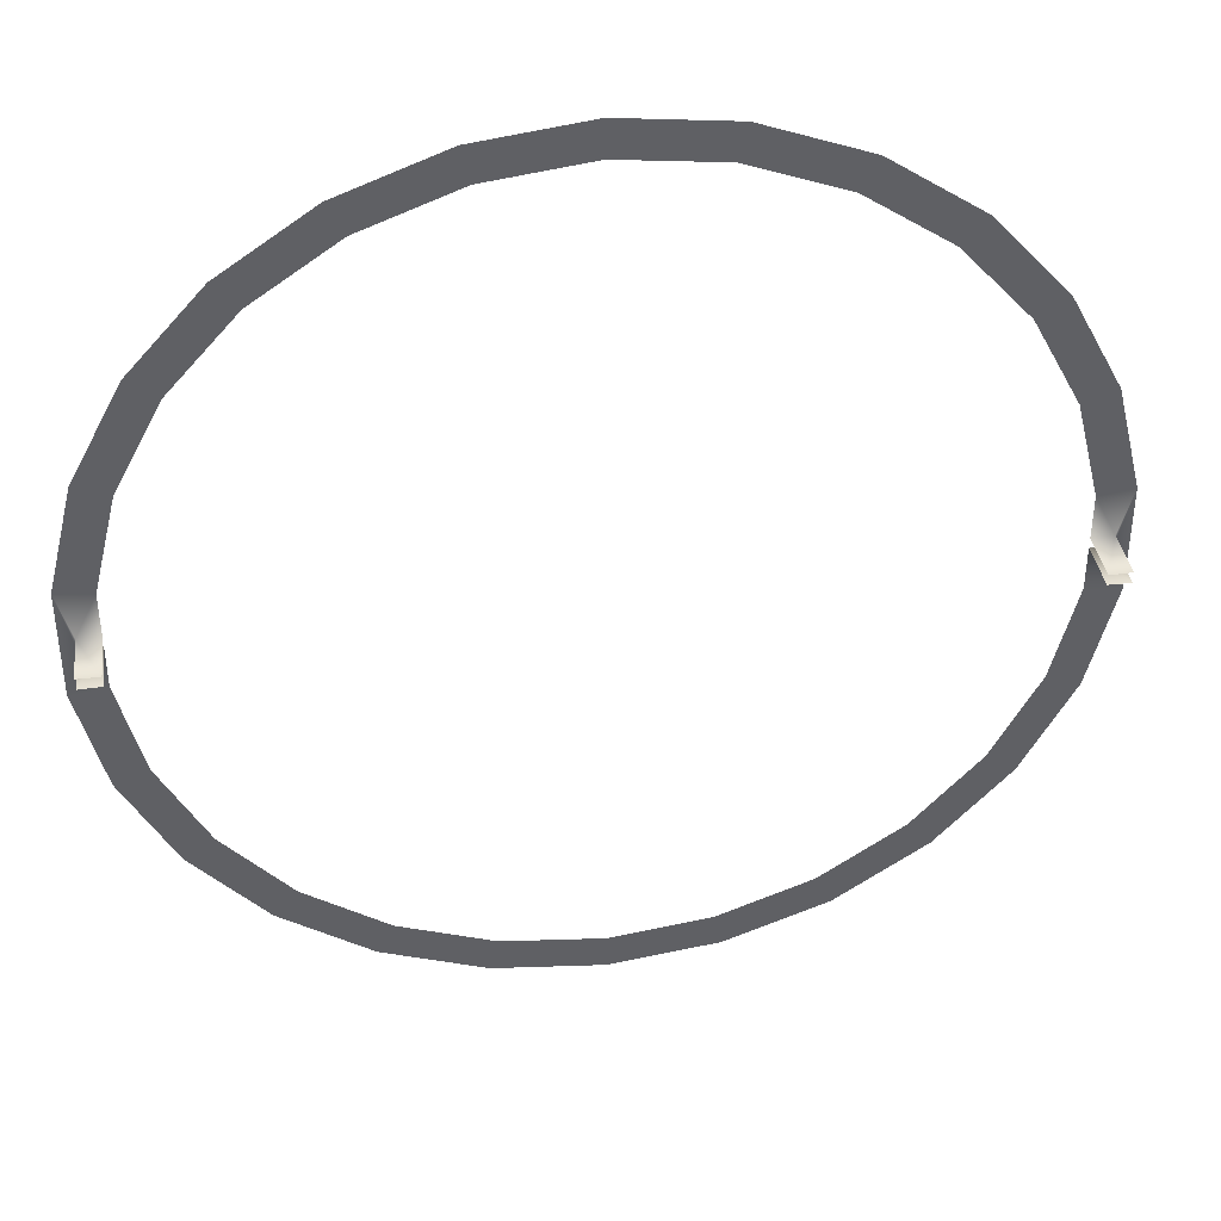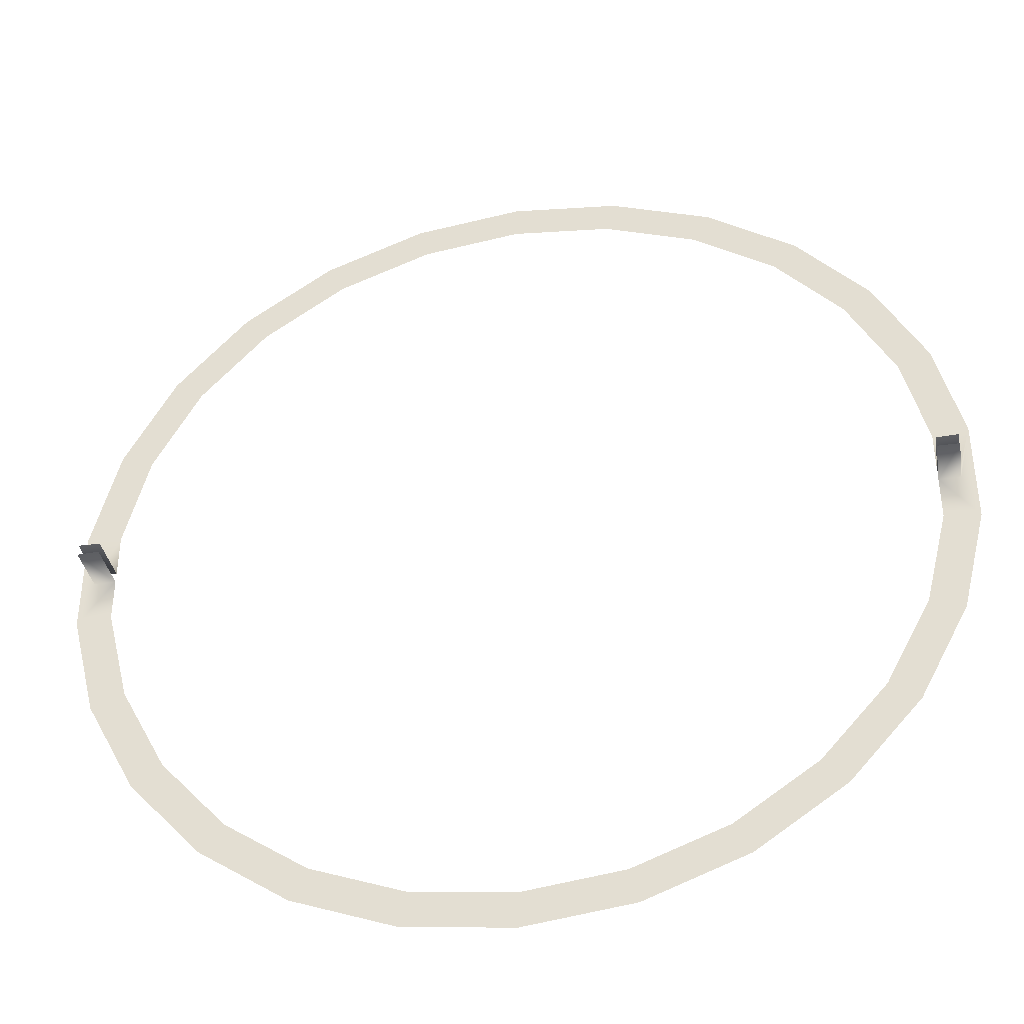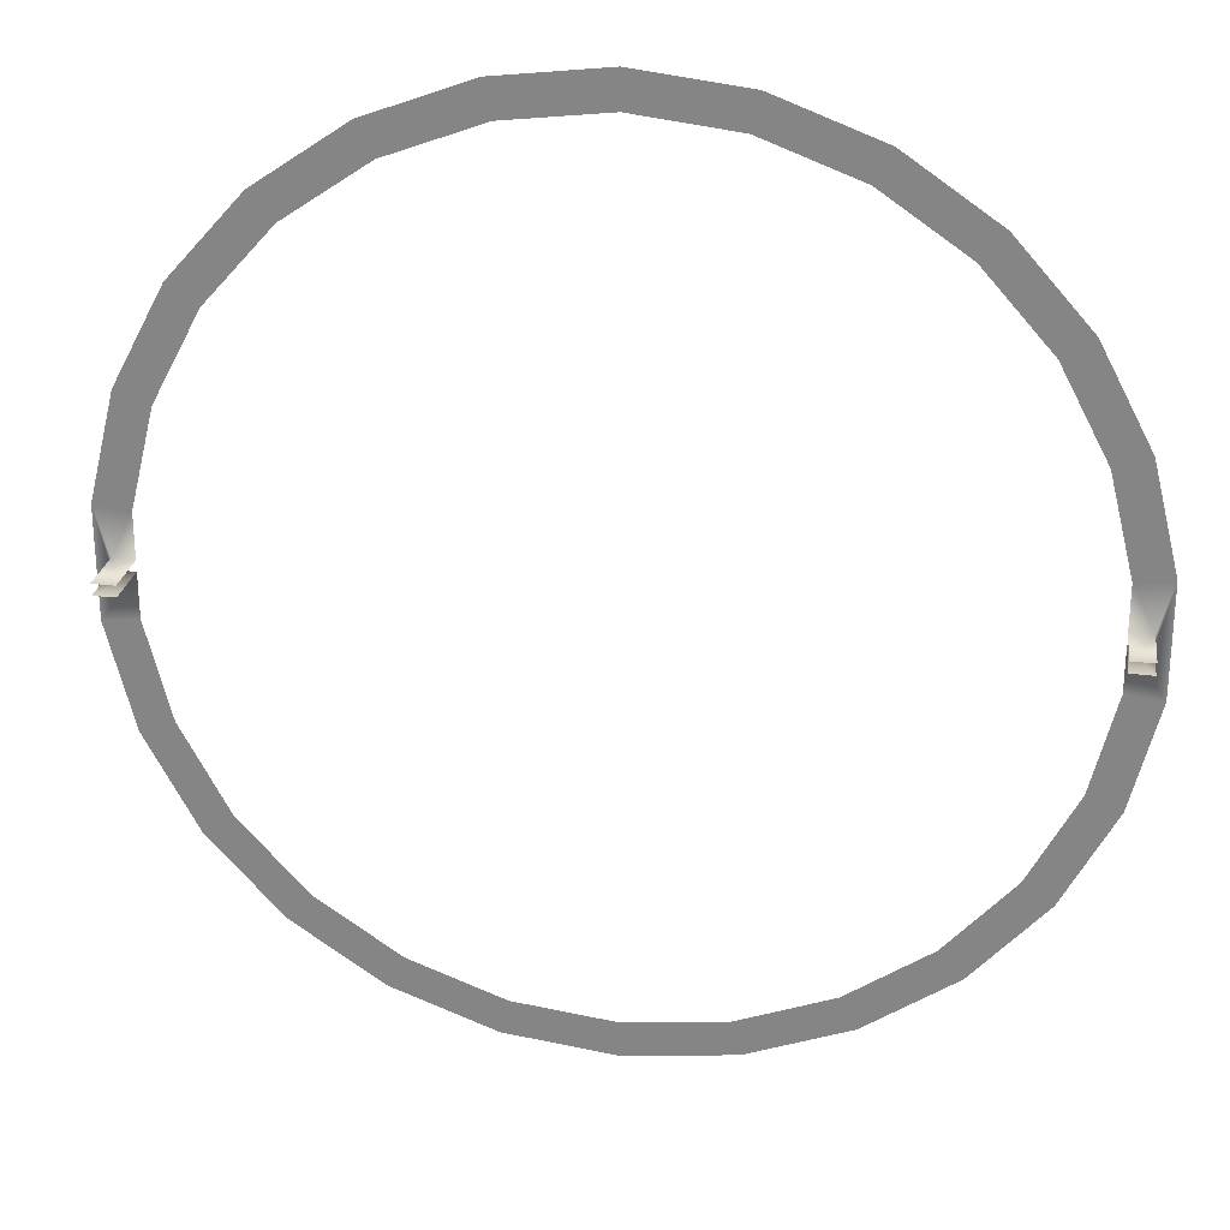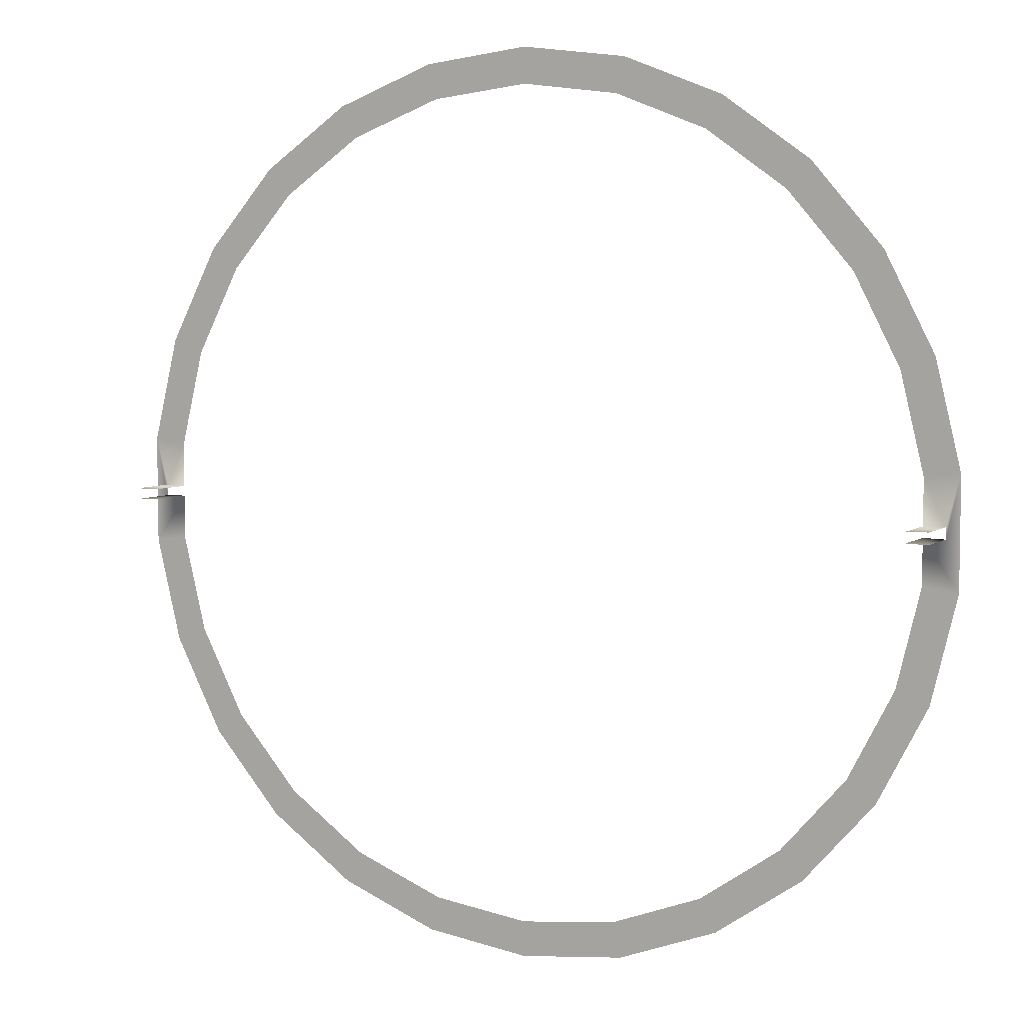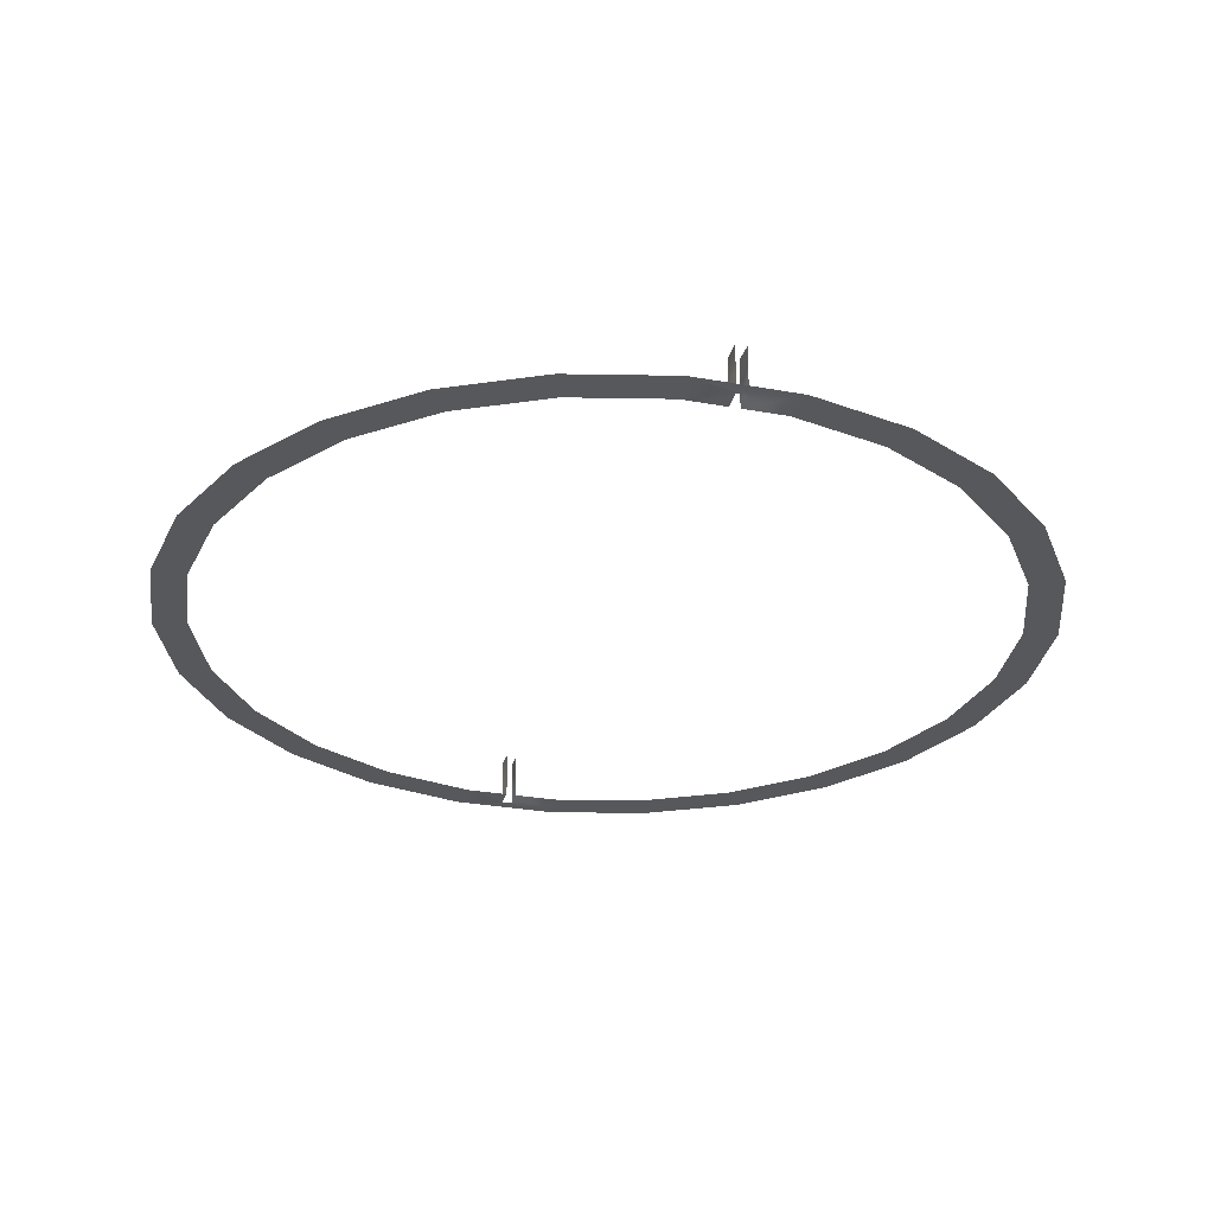
<metadata>
{"format":"obj","ext":"obj","renderer":"f3d","projection":"perspective","resolution":1024,"background":"white","views":[{"elev":40.4,"azim":171.2,"up":"+Z"},{"elev":-39.8,"azim":-168.9,"up":"+Z"},{"elev":26.7,"azim":-170.6,"up":"+Z"},{"elev":5.9,"azim":-151.1,"up":"+Z"},{"elev":-28.8,"azim":74.7,"up":"+Y"}]}
</metadata>
<code>
o #ID50
v 0.1572 0.5714 -0.5698
v 0.1691 0.5714 -0.6182
v 0.01744 0.5714 -0.5868
v 0.01744 0.5714 -0.5868
v 0.1691 0.5714 -0.6182
v 0.1572 0.5714 -0.5698
v 0.312 0.5714 -0.5641
v 0.312 0.5714 -0.5641
v 0.01744 0.5714 -0.6367
v 0.01744 0.5714 -0.6367
v 0.2888 0.5714 -0.5199
v 0.2888 0.5714 -0.5199
v -0.1343 0.5714 -0.6182
v -0.1343 0.5714 -0.6182
v 0.4378 0.5714 -0.4772
v 0.4378 0.5714 -0.4772
v -0.1223 0.5714 -0.5698
v -0.1223 0.5714 -0.5698
v 0.4047 0.5714 -0.4399
v 0.4047 0.5714 -0.4399
v -0.2772 0.5714 -0.5641
v -0.2772 0.5714 -0.5641
v 0.5392 0.5714 -0.3629
v 0.5392 0.5714 -0.3629
v -0.254 0.5714 -0.5199
v -0.254 0.5714 -0.5199
v 0.4981 0.5714 -0.3345
v 0.4981 0.5714 -0.3345
v -0.4029 0.5714 -0.4772
v -0.4029 0.5714 -0.4772
v 0.6102 0.5714 -0.2275
v 0.5392 0.5714 -0.3629
v 0.4981 0.5714 -0.3345
v 0.4981 0.5714 -0.3345
v 0.5392 0.5714 -0.3629
v 0.6102 0.5714 -0.2275
v -0.3698 0.5714 -0.4399
v -0.3698 0.5714 -0.4399
v 0.5635 0.5714 -0.2098
v 0.6102 0.5714 -0.2275
v 0.4981 0.5714 -0.3345
v 0.4981 0.5714 -0.3345
v 0.6102 0.5714 -0.2275
v 0.5635 0.5714 -0.2098
v -0.5043 0.5714 -0.3629
v -0.5043 0.5714 -0.3629
v 0.6467 0.5714 -0.07915
v 0.6102 0.5714 -0.2275
v 0.5635 0.5714 -0.2098
v 0.5635 0.5714 -0.2098
v 0.6102 0.5714 -0.2275
v 0.6467 0.5714 -0.07915
v -0.4632 0.5714 -0.3345
v -0.4632 0.5714 -0.3345
v 0.5972 0.5714 -0.07313
v 0.5972 0.5714 -0.07313
v -0.5753 0.5714 -0.2275
v -0.4632 0.5714 -0.3345
v -0.5043 0.5714 -0.3629
v -0.5043 0.5714 -0.3629
v -0.4632 0.5714 -0.3345
v -0.5753 0.5714 -0.2275
v 0.5972 0.5714 -0.01009
v 0.6467 0.5714 -0.07915
v 0.5972 0.5714 -0.07313
v 0.5972 0.5714 -0.07313
v 0.6467 0.5714 -0.07915
v 0.5972 0.5714 -0.01009
v -0.5286 0.5714 -0.2098
v -0.4632 0.5714 -0.3345
v -0.5753 0.5714 -0.2275
v -0.5753 0.5714 -0.2275
v -0.4632 0.5714 -0.3345
v -0.5286 0.5714 -0.2098
v 0.6279 0.5714 -0.01072
v 0.6467 0.5714 -0.07915
v 0.6467 0.5714 -0.07915
v 0.6279 0.5714 -0.01072
v -0.6119 0.5714 -0.07915
v -0.5286 0.5714 -0.2098
v -0.5753 0.5714 -0.2275
v -0.5753 0.5714 -0.2275
v -0.5286 0.5714 -0.2098
v -0.6119 0.5714 -0.07915
v 0.6303 0.6411 -0.01075
v 0.6303 0.6411 -0.01075
v 0.6467 0.5714 0.07367
v 0.6467 0.5714 0.07367
v -0.5623 0.5714 -0.07313
v -0.5623 0.5714 -0.07313
v 0.5994 0.6411 -0.01012
v 0.5994 0.6411 -0.01012
v 0.6467 0.5714 0.07367
v 0.6279 0.5714 0.005247
v 0.6279 0.5714 0.005247
v 0.6467 0.5714 0.07367
v -0.5623 0.5714 -0.01009
v -0.5623 0.5714 -0.07313
v -0.6119 0.5714 -0.07915
v -0.6119 0.5714 -0.07915
v -0.5623 0.5714 -0.07313
v -0.5623 0.5714 -0.01009
v 0.5972 0.5714 0.06766
v 0.5972 0.5714 0.06766
v -0.6119 0.5714 -0.07915
v -0.593 0.5714 -0.01072
v -0.593 0.5714 -0.01072
v -0.6119 0.5714 -0.07915
v 0.6102 0.5714 0.2221
v 0.6102 0.5714 0.2221
v 0.5972 0.5714 0.004619
v 0.5972 0.5714 0.004619
v -0.6119 0.5714 0.07367
v -0.6119 0.5714 0.07367
v -0.5954 0.6411 -0.01075
v -0.5954 0.6411 -0.01075
v 0.5635 0.5714 0.2044
v 0.5635 0.5714 0.2044
v 0.5994 0.6411 0.004647
v 0.5994 0.6411 0.004647
v -0.6119 0.5714 0.07367
v -0.593 0.5714 0.005247
v -0.593 0.5714 0.005247
v -0.6119 0.5714 0.07367
v -0.5646 0.6411 -0.01012
v -0.5646 0.6411 -0.01012
v 0.5392 0.5714 0.3574
v 0.6102 0.5714 0.2221
v 0.5635 0.5714 0.2044
v 0.5635 0.5714 0.2044
v 0.6102 0.5714 0.2221
v 0.5392 0.5714 0.3574
v 0.6303 0.6411 0.005278
v 0.6303 0.6411 0.005278
v -0.5623 0.5714 0.06766
v -0.5623 0.5714 0.06766
v 0.5392 0.5714 0.3574
v 0.5635 0.5714 0.2044
v 0.4981 0.5714 0.329
v 0.4981 0.5714 0.329
v 0.5635 0.5714 0.2044
v 0.5392 0.5714 0.3574
v -0.5753 0.5714 0.2221
v -0.5753 0.5714 0.2221
v -0.5623 0.5714 0.004619
v -0.5623 0.5714 0.004619
v 0.4378 0.5714 0.4718
v 0.5392 0.5714 0.3574
v 0.4981 0.5714 0.329
v 0.4981 0.5714 0.329
v 0.5392 0.5714 0.3574
v 0.4378 0.5714 0.4718
v -0.5286 0.5714 0.2044
v -0.5286 0.5714 0.2044
v -0.5646 0.6411 0.004647
v -0.5646 0.6411 0.004647
v 0.4378 0.5714 0.4718
v 0.4981 0.5714 0.329
v 0.4047 0.5714 0.4344
v 0.4047 0.5714 0.4344
v 0.4981 0.5714 0.329
v 0.4378 0.5714 0.4718
v -0.5043 0.5714 0.3574
v -0.5286 0.5714 0.2044
v -0.5753 0.5714 0.2221
v -0.5753 0.5714 0.2221
v -0.5286 0.5714 0.2044
v -0.5043 0.5714 0.3574
v -0.5954 0.6411 0.005278
v -0.5954 0.6411 0.005278
v 0.312 0.5714 0.5586
v 0.4378 0.5714 0.4718
v 0.4047 0.5714 0.4344
v 0.4047 0.5714 0.4344
v 0.4378 0.5714 0.4718
v 0.312 0.5714 0.5586
v -0.5043 0.5714 0.3574
v -0.4632 0.5714 0.329
v -0.5286 0.5714 0.2044
v -0.5286 0.5714 0.2044
v -0.4632 0.5714 0.329
v -0.5043 0.5714 0.3574
v 0.2888 0.5714 0.5144
v 0.2888 0.5714 0.5144
v -0.4029 0.5714 0.4718
v -0.4632 0.5714 0.329
v -0.5043 0.5714 0.3574
v -0.5043 0.5714 0.3574
v -0.4632 0.5714 0.329
v -0.4029 0.5714 0.4718
v 0.1691 0.5714 0.6128
v 0.1691 0.5714 0.6128
v -0.4029 0.5714 0.4718
v -0.3698 0.5714 0.4344
v -0.4632 0.5714 0.329
v -0.4632 0.5714 0.329
v -0.3698 0.5714 0.4344
v -0.4029 0.5714 0.4718
v 0.1572 0.5714 0.5643
v 0.1572 0.5714 0.5643
v -0.2772 0.5714 0.5586
v -0.3698 0.5714 0.4344
v -0.4029 0.5714 0.4718
v -0.4029 0.5714 0.4718
v -0.3698 0.5714 0.4344
v -0.2772 0.5714 0.5586
v 0.01744 0.5714 0.6312
v 0.1691 0.5714 0.6128
v 0.1572 0.5714 0.5643
v 0.1572 0.5714 0.5643
v 0.1691 0.5714 0.6128
v 0.01744 0.5714 0.6312
v -0.254 0.5714 0.5144
v -0.254 0.5714 0.5144
v 0.01744 0.5714 0.6312
v 0.1572 0.5714 0.5643
v 0.01744 0.5714 0.5813
v 0.01744 0.5714 0.5813
v 0.1572 0.5714 0.5643
v 0.01744 0.5714 0.6312
v -0.1343 0.5714 0.6128
v -0.1343 0.5714 0.6128
v 0.01744 0.5714 0.6312
v 0.01744 0.5714 0.5813
v -0.1223 0.5714 0.5643
v -0.1223 0.5714 0.5643
v 0.01744 0.5714 0.5813
v 0.01744 0.5714 0.6312
v -0.1223 0.5714 0.5643
v -0.1223 0.5714 0.5643
v -0.1223 0.5714 0.5643
v -0.1343 0.5714 0.6128
v -0.1343 0.5714 0.6128
v -0.1223 0.5714 0.5643
f 1 2 3
f 4 5 6
f 7 2 1
f 6 5 8
f 3 2 9
f 10 5 4
f 11 7 1
f 6 8 12
f 3 9 13
f 14 10 4
f 15 7 11
f 12 8 16
f 17 3 13
f 14 4 18
f 19 15 11
f 12 16 20
f 21 17 13
f 14 18 22
f 23 15 19
f 20 16 24
f 25 17 21
f 22 18 26
f 27 23 19
f 20 24 28
f 29 25 21
f 22 26 30
f 31 32 33
f 34 35 36
f 37 25 29
f 30 26 38
f 39 40 41
f 42 43 44
f 45 37 29
f 30 38 46
f 47 48 49
f 50 51 52
f 53 37 45
f 46 38 54
f 55 47 49
f 50 52 56
f 57 58 59
f 60 61 62
f 63 64 65
f 66 67 68
f 69 70 71
f 72 73 74
f 63 75 76
f 77 78 68
f 79 80 81
f 82 83 84
f 85 75 63
f 68 78 86
f 87 64 75
f 78 67 88
f 89 80 79
f 84 83 90
f 85 63 91
f 92 68 86
f 93 75 94
f 95 78 96
f 97 98 99
f 100 101 102
f 93 94 103
f 104 95 96
f 97 105 106
f 107 108 102
f 109 93 103
f 104 96 110
f 103 94 111
f 112 95 104
f 113 106 99
f 100 107 114
f 97 106 115
f 116 107 102
f 109 103 117
f 118 104 110
f 94 119 111
f 112 120 95
f 121 122 106
f 107 123 124
f 97 115 125
f 126 116 102
f 127 128 129
f 130 131 132
f 133 119 94
f 95 120 134
f 121 135 122
f 123 136 124
f 137 138 139
f 140 141 142
f 143 135 121
f 124 136 144
f 135 145 122
f 123 146 136
f 147 148 149
f 150 151 152
f 143 153 135
f 136 154 144
f 145 155 122
f 123 156 146
f 157 158 159
f 160 161 162
f 163 164 165
f 166 167 168
f 155 169 122
f 123 170 156
f 171 172 173
f 174 175 176
f 177 178 179
f 180 181 182
f 171 173 183
f 184 174 176
f 185 186 187
f 188 189 190
f 191 171 183
f 184 176 192
f 193 194 195
f 196 197 198
f 191 183 199
f 200 184 192
f 201 202 203
f 204 205 206
f 207 208 209
f 210 211 212
f 201 213 202
f 205 214 206
f 215 216 217
f 218 219 220
f 221 213 201
f 206 214 222
f 223 224 225
f 226 227 228
f 221 229 213
f 214 230 222
f 207 231 232
f 233 234 212

</code>
